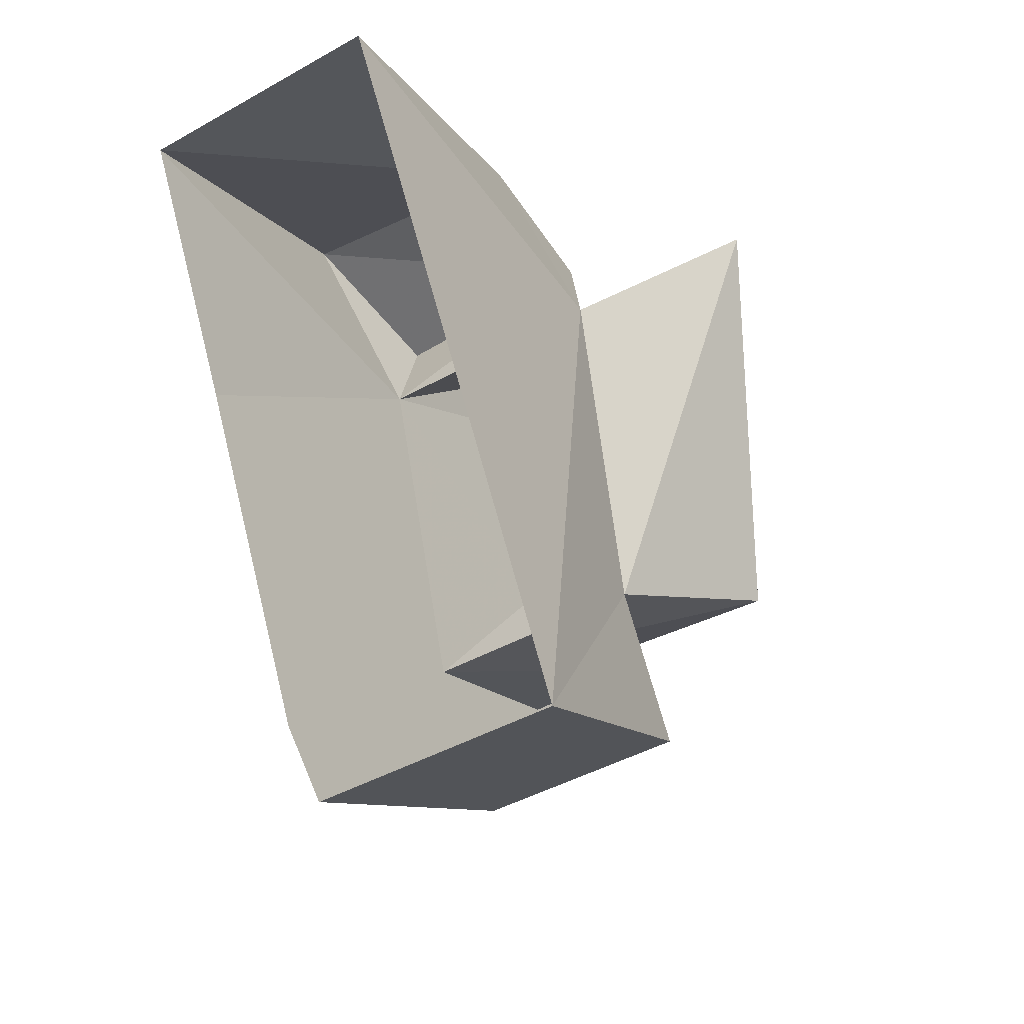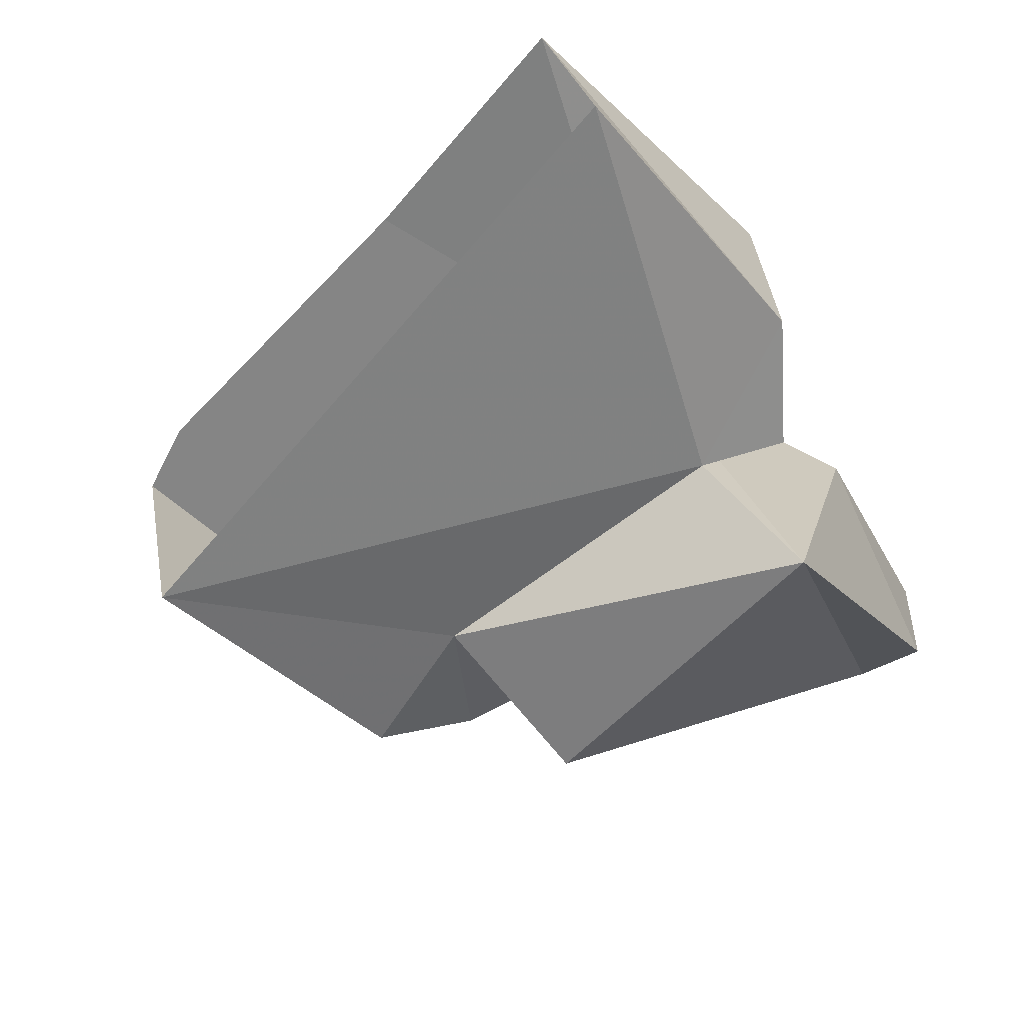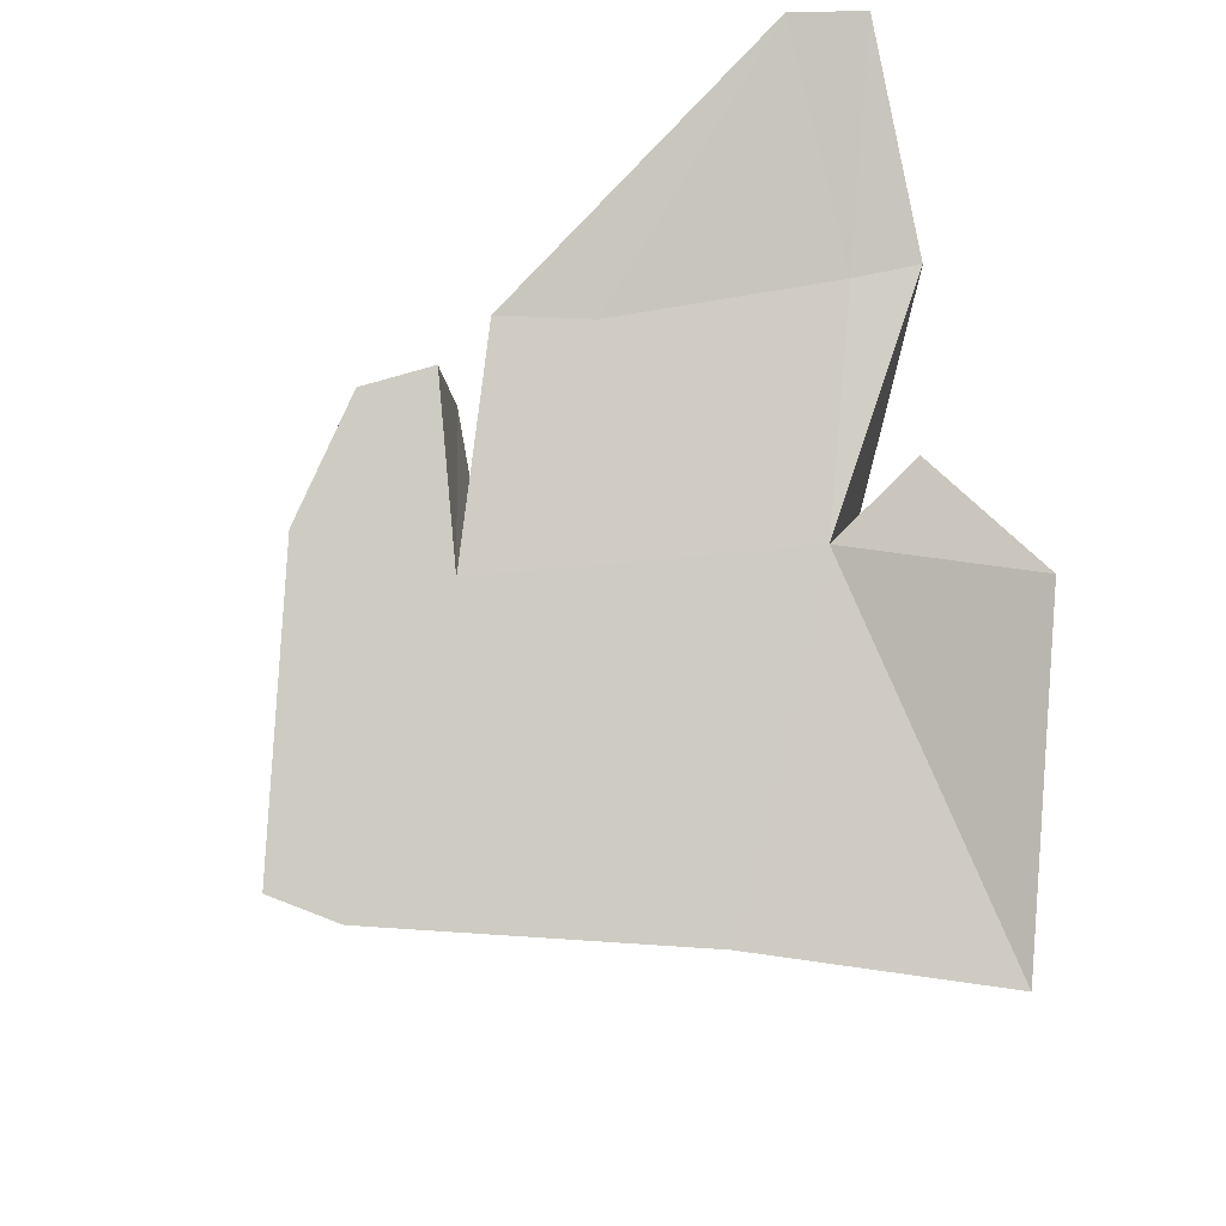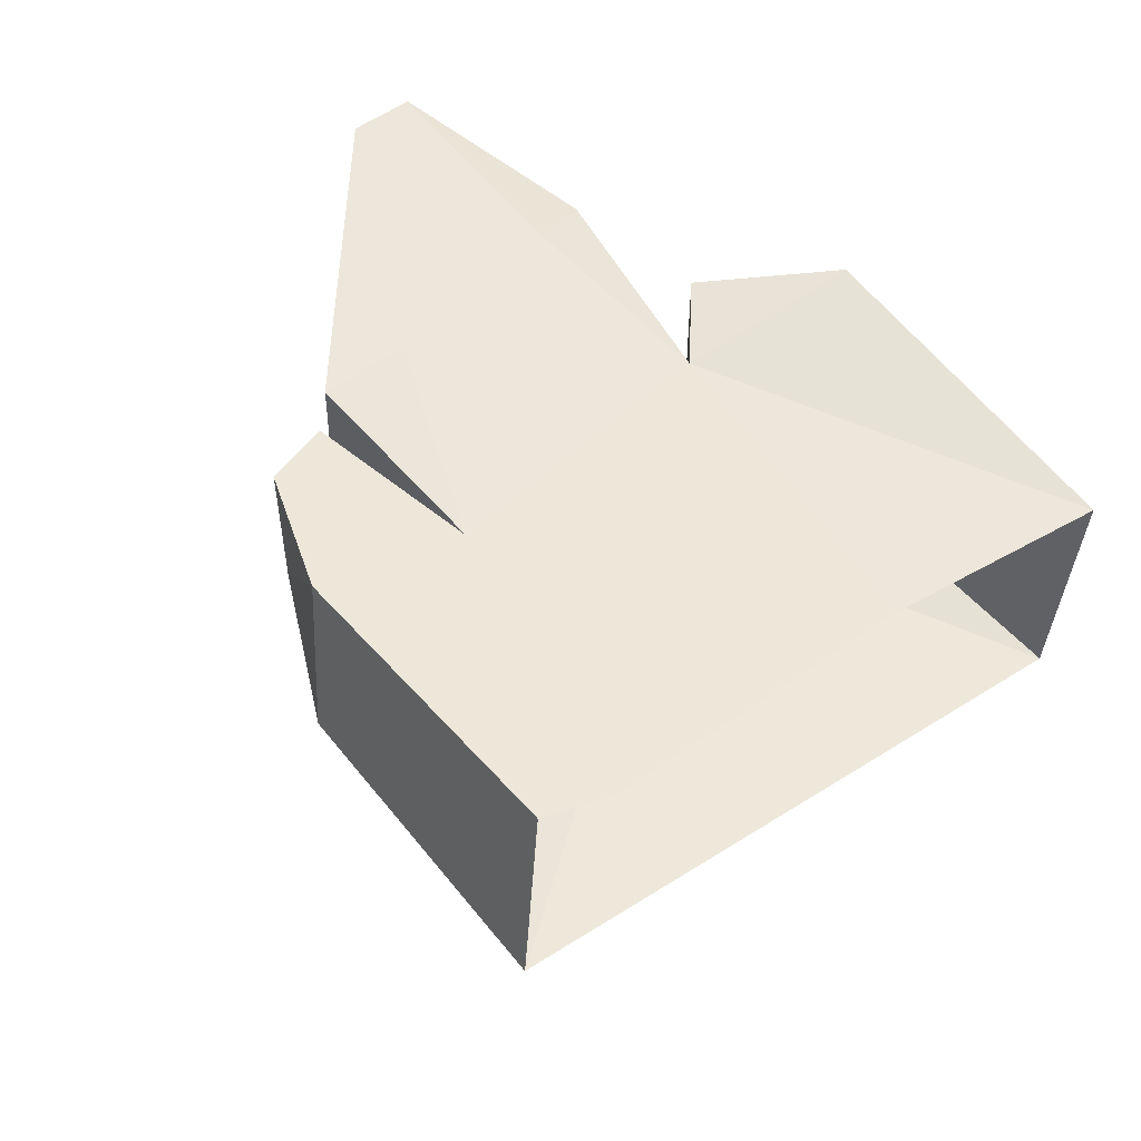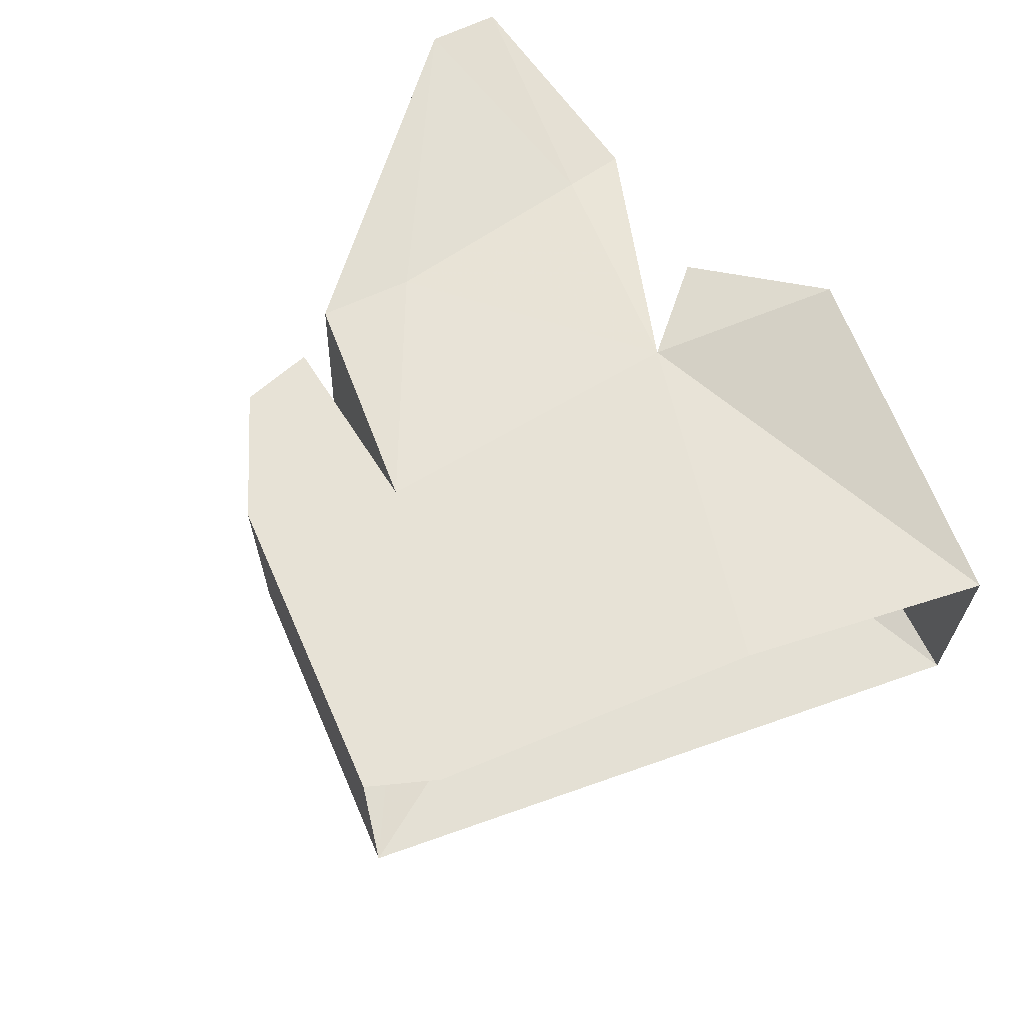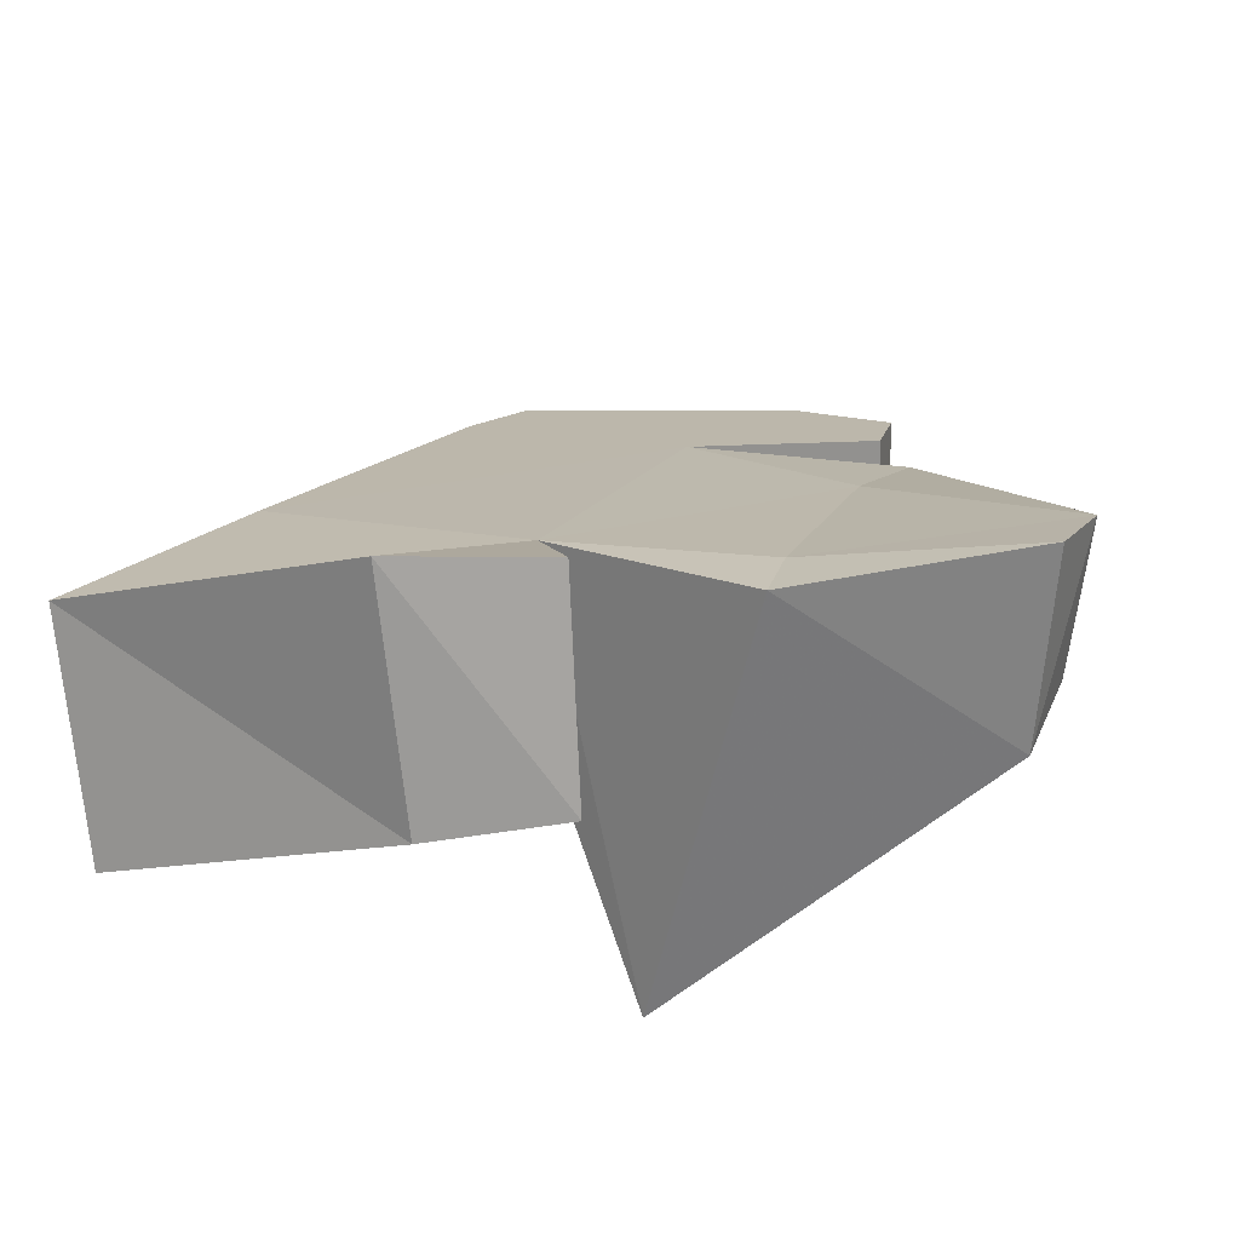
<metadata>
{"format":"obj","ext":"obj","renderer":"f3d","projection":"perspective","resolution":1024,"background":"white","views":[{"elev":-29.2,"azim":131.8,"up":"+Y"},{"elev":-66.6,"azim":117.5,"up":"+Z"},{"elev":74.8,"azim":76.0,"up":"+Z"},{"elev":40.2,"azim":31.6,"up":"+Z"},{"elev":54.1,"azim":48.5,"up":"+Z"},{"elev":22.8,"azim":-166.1,"up":"+Z"}]}
</metadata>
<code>
g huodong_fuben_402_shitou_05
v -159.3 -266.7 173.8
v 170 -366.6 65.38
v 212.8 -404.7 349.6
v -123.7 -298.3 410.1
v -246.9 -188.9 293.7
v -242.4 -201.6 437
v -247.8 -105.6 301.6
v -243.2 -118.1 444.9
v -35.15 -149.6 410.6
v -72.25 -116.6 164.3
v -35.15 -149.6 410.6
v -282.6 -54.6 441.5
v -269.6 -65.45 118.8
v -72.25 -116.6 164.3
v -282.6 -54.6 441.5
v -486.2 297.2 536.7
v -466.4 285.5 377.9
v -448.6 365.8 340.5
v -465.5 377.9 541.1
v -220 370.8 471.6
v -100.2 313.7 0.5767
v -48.4 340.1 216.1
v -12.77 245.9 172.2
v 26.73 210.8 434.5
v -31.29 315.9 463
v 120.8 404.7 483.5
v 93.49 402.5 206.2
v 486.2 292.5 361.3
v 443.4 330.6 93.96
v -486.2 297.2 536.7
v -466.4 285.5 377.9
v 26.73 210.8 434.5
v -12.77 245.9 172.2
v -72.25 -116.6 164.3
v -159.3 -266.7 173.8
v -246.9 -188.9 293.7
v -247.8 -105.6 301.6
v -100.2 313.7 0.5767
v -269.6 -65.45 118.8
v -466.4 285.5 377.9
v -448.6 365.8 340.5
v -222.1 296.9 473.5
v 26.73 210.8 434.5
v -220 370.8 471.6
v -247.8 46.53 454.1
v -282.6 -54.6 441.5
v -35.15 -149.6 410.6
v -486.2 297.2 536.7
v -465.5 377.9 541.1
v -243.2 -118.1 444.9
v -242.4 -201.6 437
v -123.7 -298.3 410.1
v 120.8 404.7 483.5
v -31.29 315.9 463
v 378.1 23.02 364.5
v 261.7 -334.8 348.7
v 486.2 292.5 361.3
v 212.8 -404.7 349.6
v 93.49 402.5 206.2
v 443.4 330.6 93.96
v -12.77 245.9 172.2
v -48.4 340.1 216.1
v -72.25 -116.6 164.3
v -100.2 313.7 0.5767
v -12.77 245.9 172.2
v -12.77 245.9 172.2
v 443.4 330.6 93.96
v 170 -366.6 65.38
v -72.25 -116.6 164.3
v -269.6 -65.45 118.8
v 170 -366.6 65.38
v -159.3 -266.7 173.8
v -72.25 -116.6 164.3
f 1 2 3
f 3 4 1
f 5 1 4
f 4 6 5
f 7 5 6
f 6 8 7
f 7 8 9
f 9 10 7
f 11 12 13
f 13 14 11
f 15 16 17
f 17 13 15
f 18 19 20
f 20 21 18
f 22 23 24
f 24 25 22
f 22 25 26
f 26 27 22
f 27 26 28
f 28 29 27
f 30 19 18
f 18 31 30
f 32 33 21
f 21 20 32
f 34 35 36
f 36 37 34
f 38 39 40
f 40 41 38
f 42 43 44
f 45 46 47
f 48 45 42
f 42 49 48
f 45 48 46
f 42 44 49
f 43 42 45
f 45 47 43
f 50 51 52
f 52 47 50
f 43 53 54
f 55 43 47
f 47 56 55
f 57 53 43
f 43 55 57
f 47 52 58
f 58 56 47
f 59 60 61
f 61 62 59
f 63 64 65
f 66 67 68
f 68 69 66
f 63 70 64
f 71 72 73

</code>
